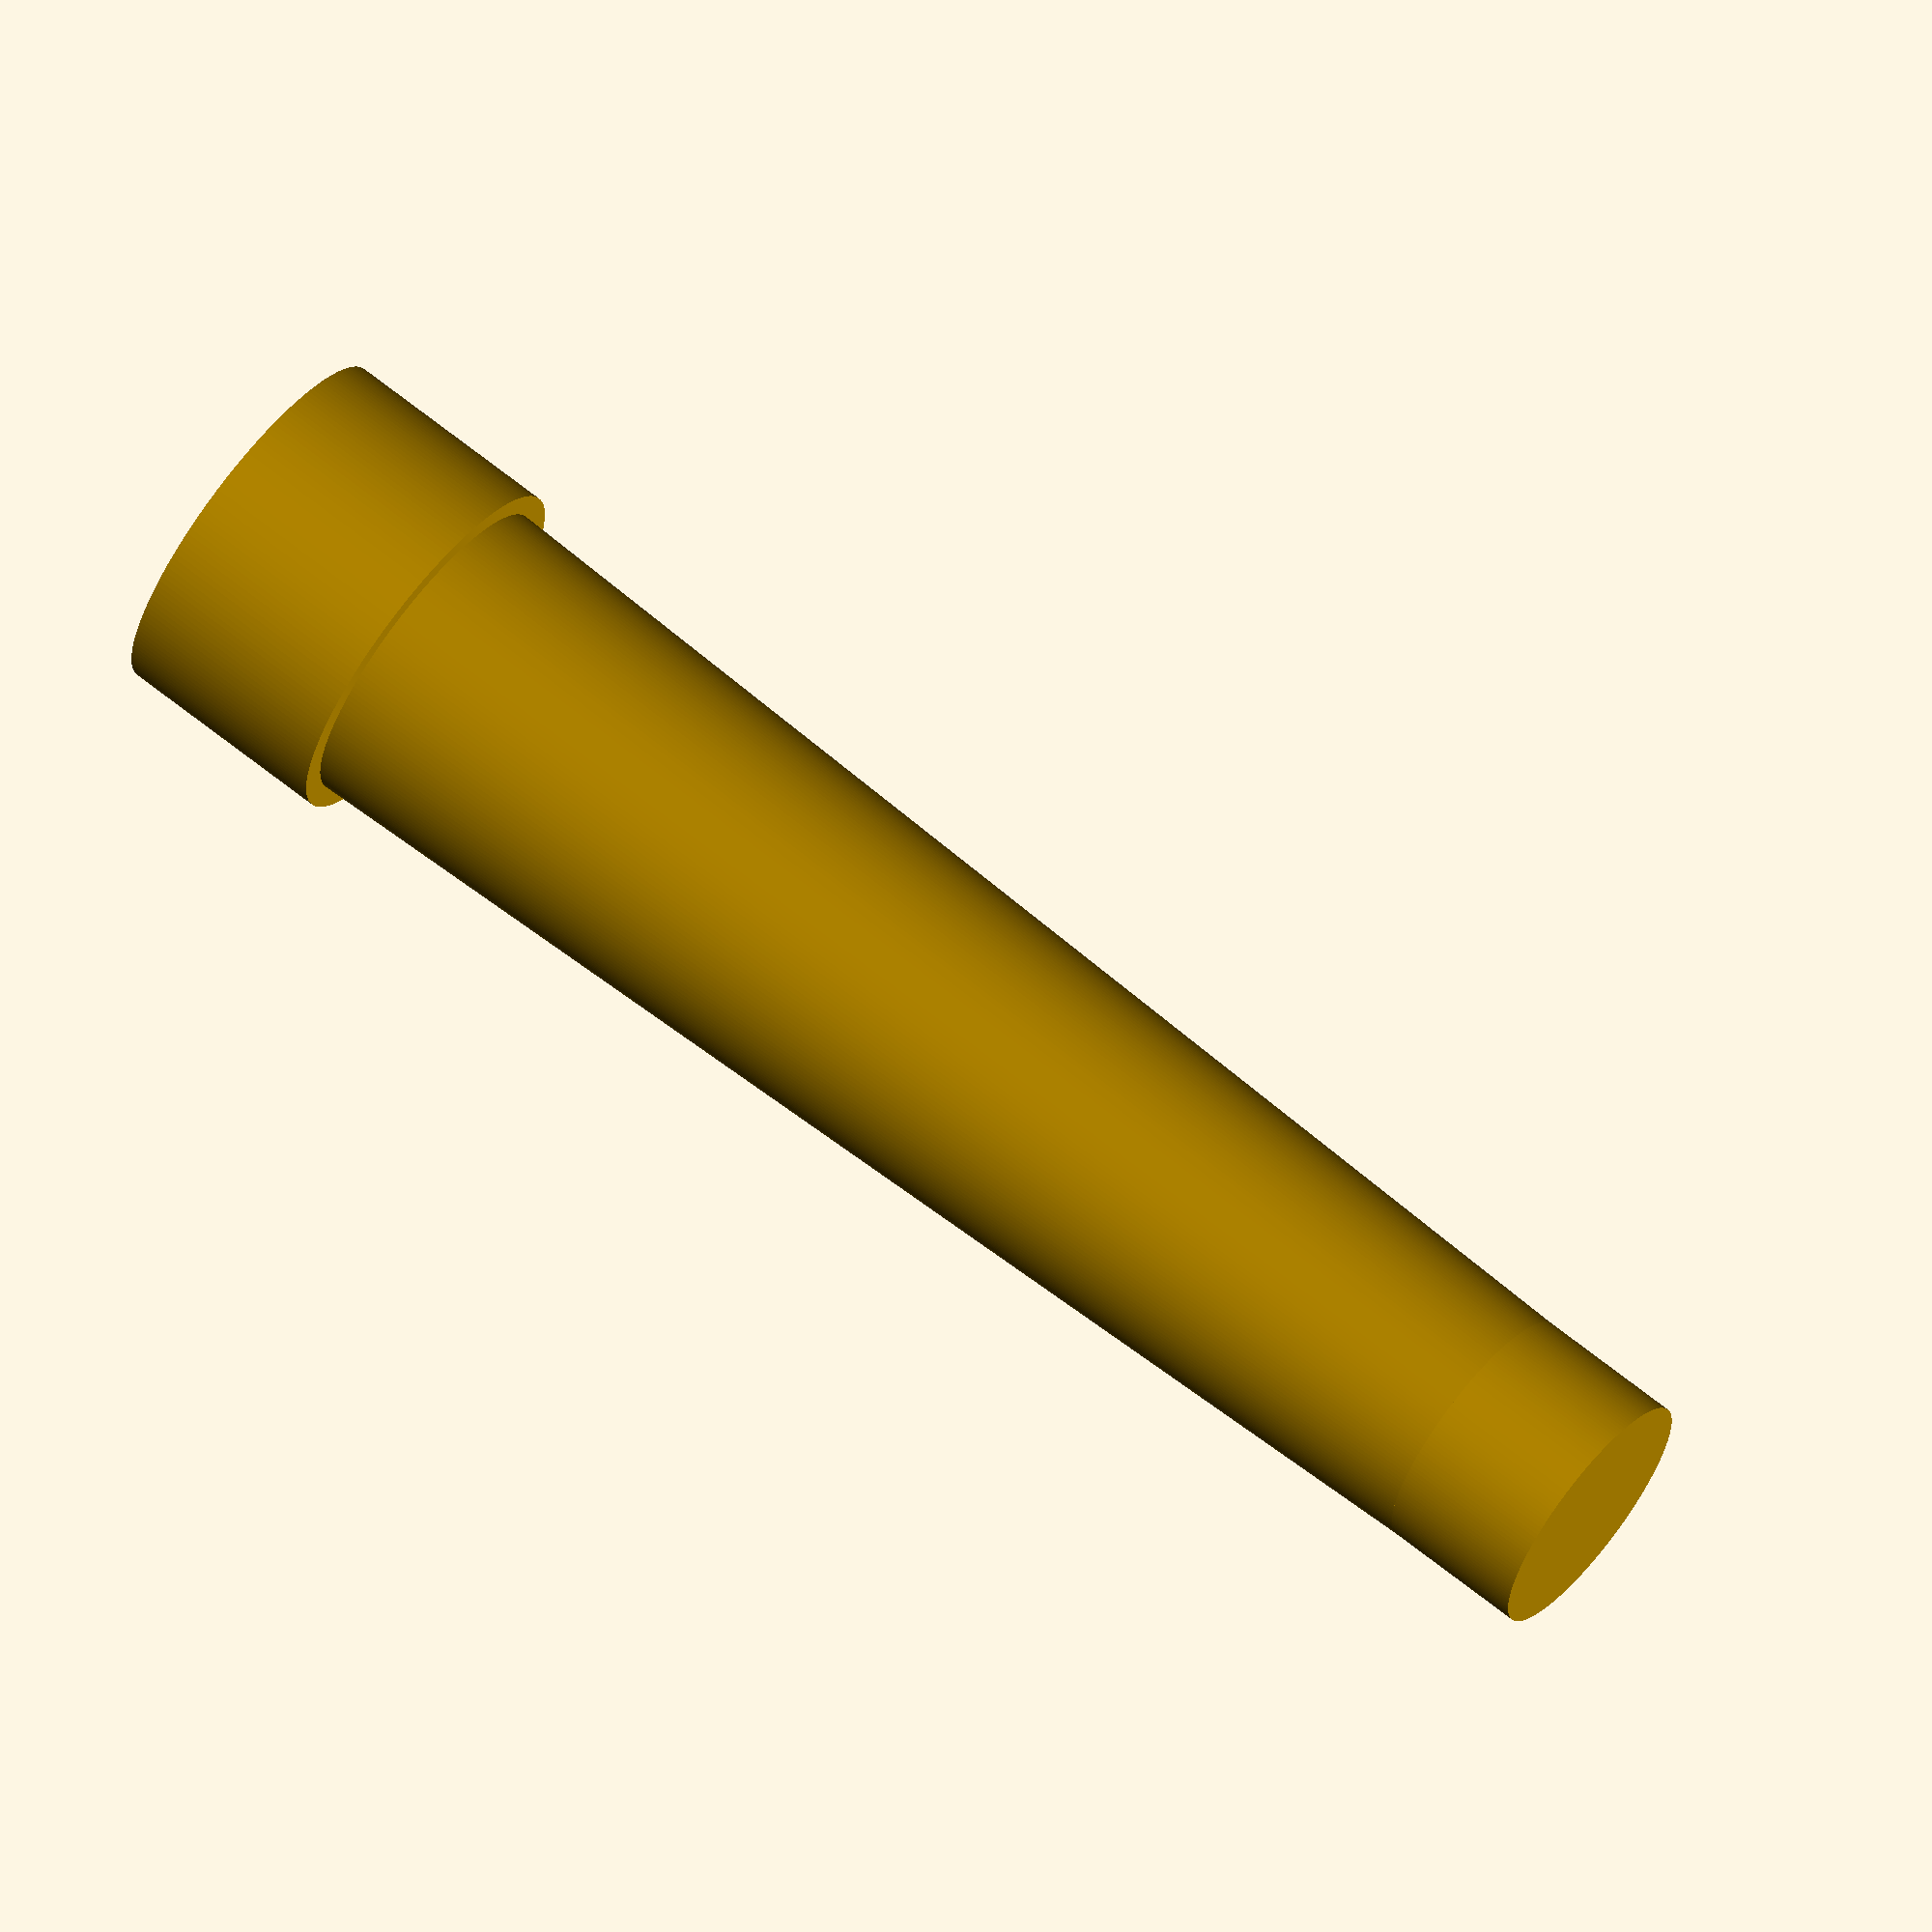
<openscad>
//////////////////////////////////////////////
//  ***TeMoG - Tentacle Mold Generator***   //
//  by Jonas Jørgensen (jonj@sdu.dk) 2020   //
//                                          //
//  Shared under a Creative Commons         //
//  Attribution-ShareAlike (CC BY-SA 3.0)   //
//  license                                 //
//////////////////////////////////////////////

//Rendering of the complete tentacle
//Note: Do not 3D print from this file, use it to visualize a design (see instruction manual). The inner parts of the tentacle can be made visible by uncommenting the lines of code at the bottom.

$fn=200; //Set to another value to obtain other resolution rendering

//Main cone and mold
h = 180; //Cone height
maxDiam = 45; //Cone
minDiam = 35; //Cone
centerSolidDiam=15;
moldWallThickness = 3;
footDiam=100; //Foot for mold
siliconeThickness=3; //Outer silicone walls
dividersThickness = 5; //Thickness of interior walls separating chambers

////Assembly on the sides of mold////
numberOfHoles = 4;
screwSize=5;
assemblyWidth= 22;

//Interior
numberOfChambers=3;

//Bottom
straightHeightBottom = 20;
bottomThickness=3.5;
LDRHolderThickness= 10;
LDRHolderDiam= minDiam+3;
LDRHoleDepth=8;
LDRDiam=6; 
LDRWireHolesDist=3;
LDRHoleDist=LDRHolderDiam/2-LDRDiam;
LDRNumber=3;

//Top part
straightHeight= 30; 
wiresDiameter=5; 

//Joints
jointThickness = 3;

//Finishing mold:
finMoldHeight=25;
finMoldWidth=30;
supportMoldLength=60;
supportMoldWidth=30;
FinalBottomThickness =8;

difference(){

union() {

difference(){

//Top part
translate ([0,0,h]) cylinder(straightHeight,d2=maxDiam+6,d1=maxDiam+6);
cylinder(h,d2=maxDiam,d1=minDiam);

}

//Main cone
cylinder(h,d2=maxDiam,d1=minDiam);

//Straight bottom part
translate ([0,0,-straightHeightBottom]) difference(){
//cylinder(straightHeightBottom,d2=minDiam+moldWallThickness*2,d1=minDiam+moldWallThickness*2);
cylinder(straightHeightBottom,d2=minDiam,d1=minDiam);

}
}

//Three cone parts that make the inside chambers
difference(){
cylinder(h,d2=maxDiam-siliconeThickness*2,d1=minDiam-siliconeThickness*2);
cylinder(h,d2=centerSolidDiam,d1=centerSolidDiam);

for (i = [0:numberOfChambers]) { //Cut away parts to make separate chambers

rotate (i*360/numberOfChambers) translate ([0,-dividersThickness/2,0]) cube([maxDiam, dividersThickness,h], center=[0,0,0]);
}

}


//UNCOMMENT ONE OF THESE LINE TO SEE THE INNER OF THE TENTACLE BY SLICING A PART OFF IT:

//translate ([-footDiam/2,0,-straightHeightBottom-bottomThickness]) cube([footDiam,footDiam,h+straightHeight+straightHeightBottom+bottomThickness]); //Cut half off the mold

//translate([0,0,h-1])cylinder(h,d2=maxDiam+20,d1=maxDiam+20);

}

</openscad>
<views>
elev=292.8 azim=179.9 roll=128.8 proj=o view=wireframe
</views>
